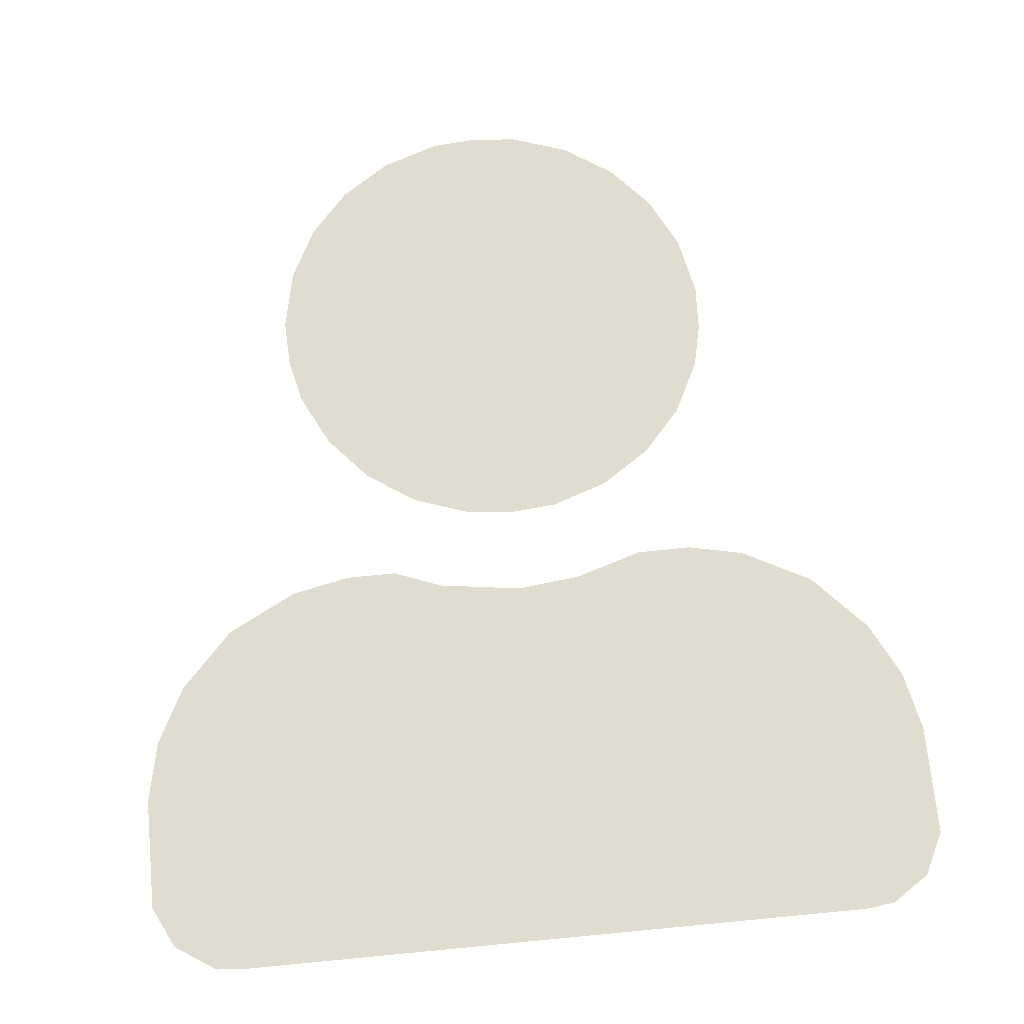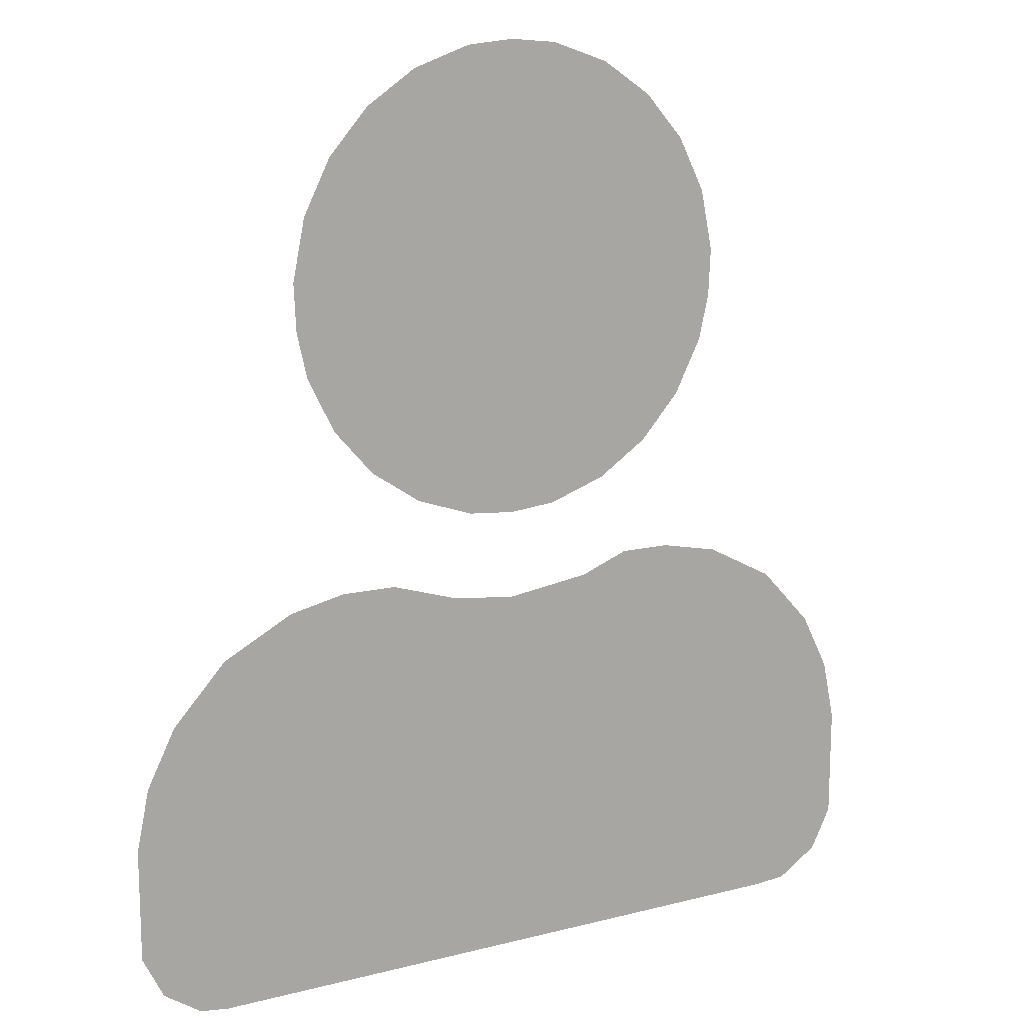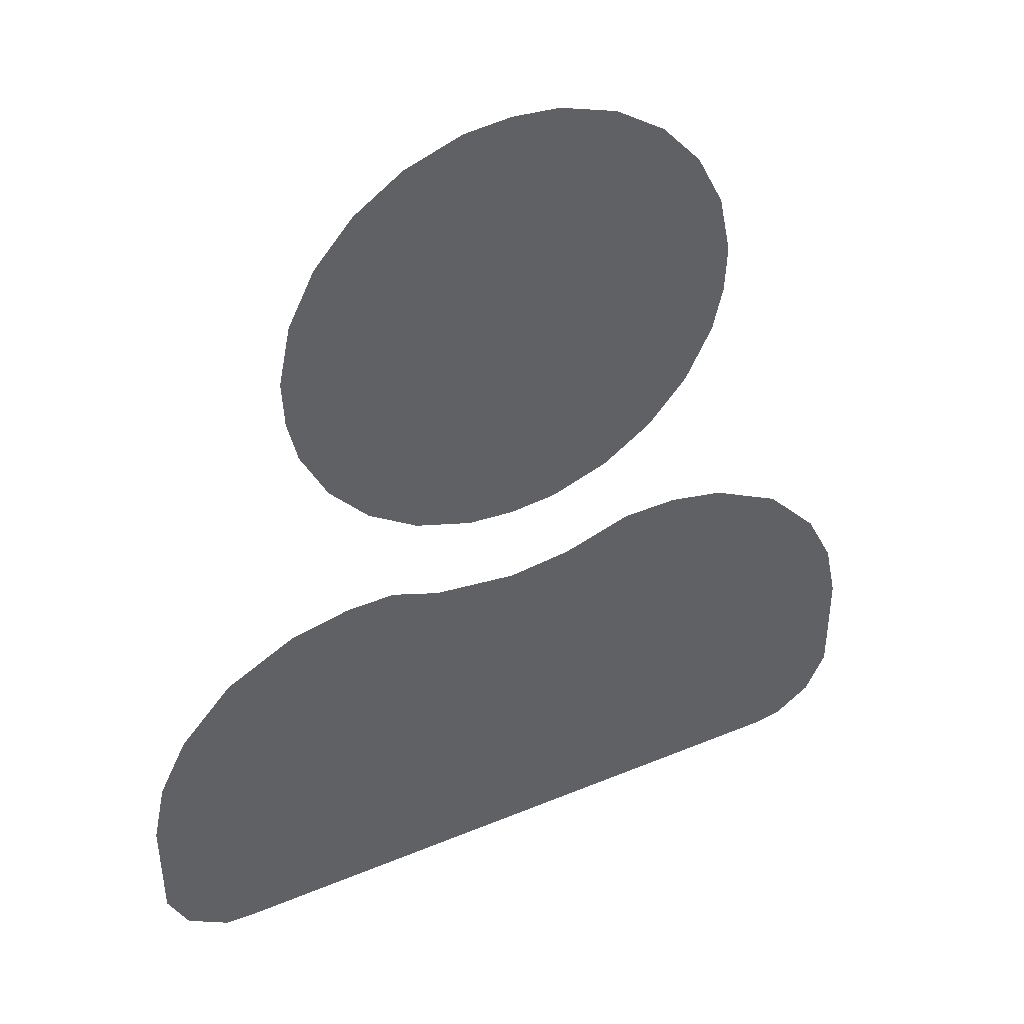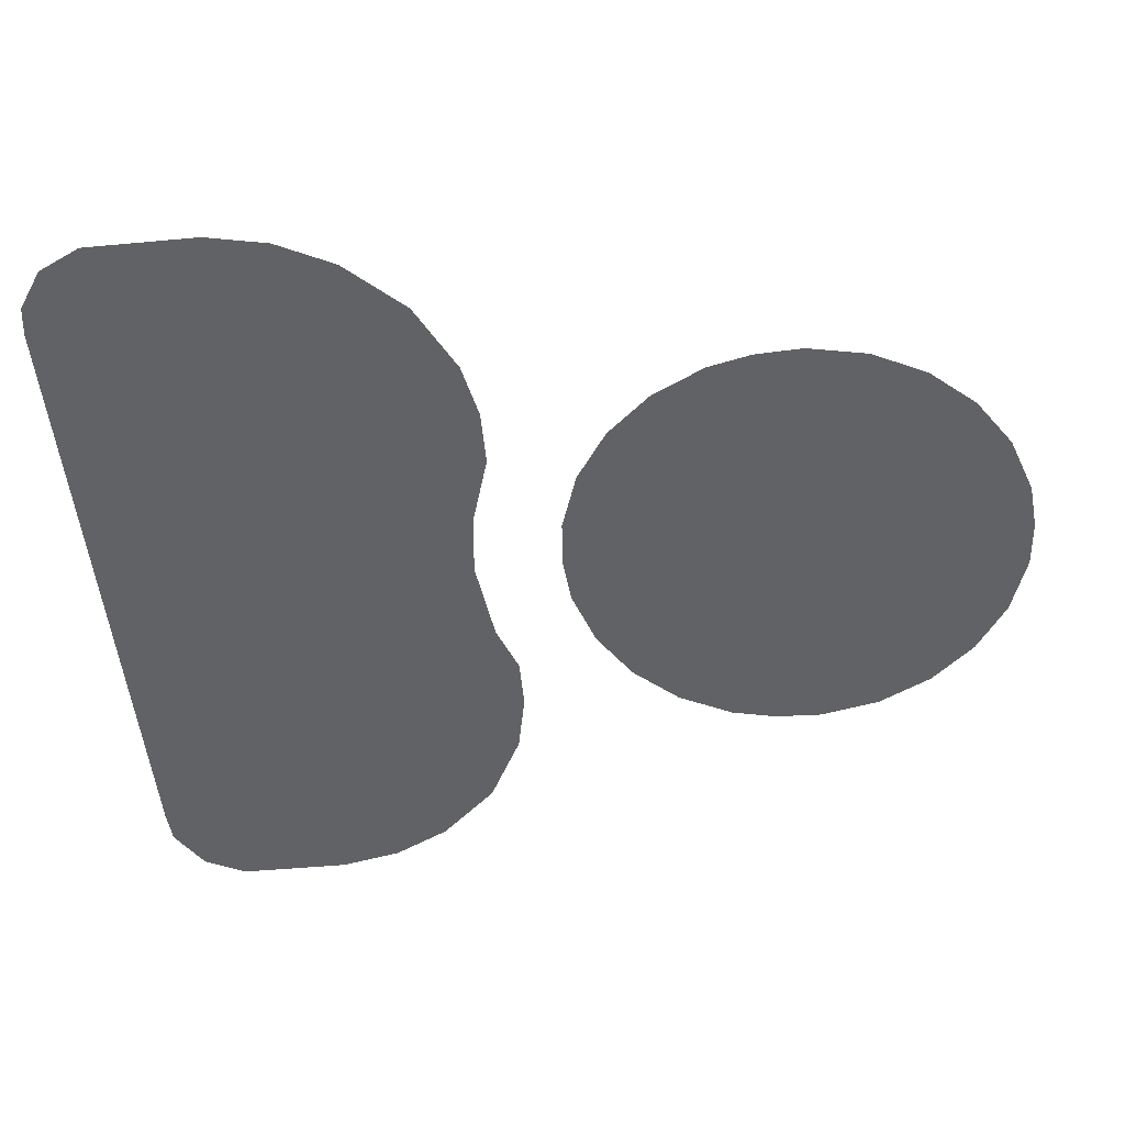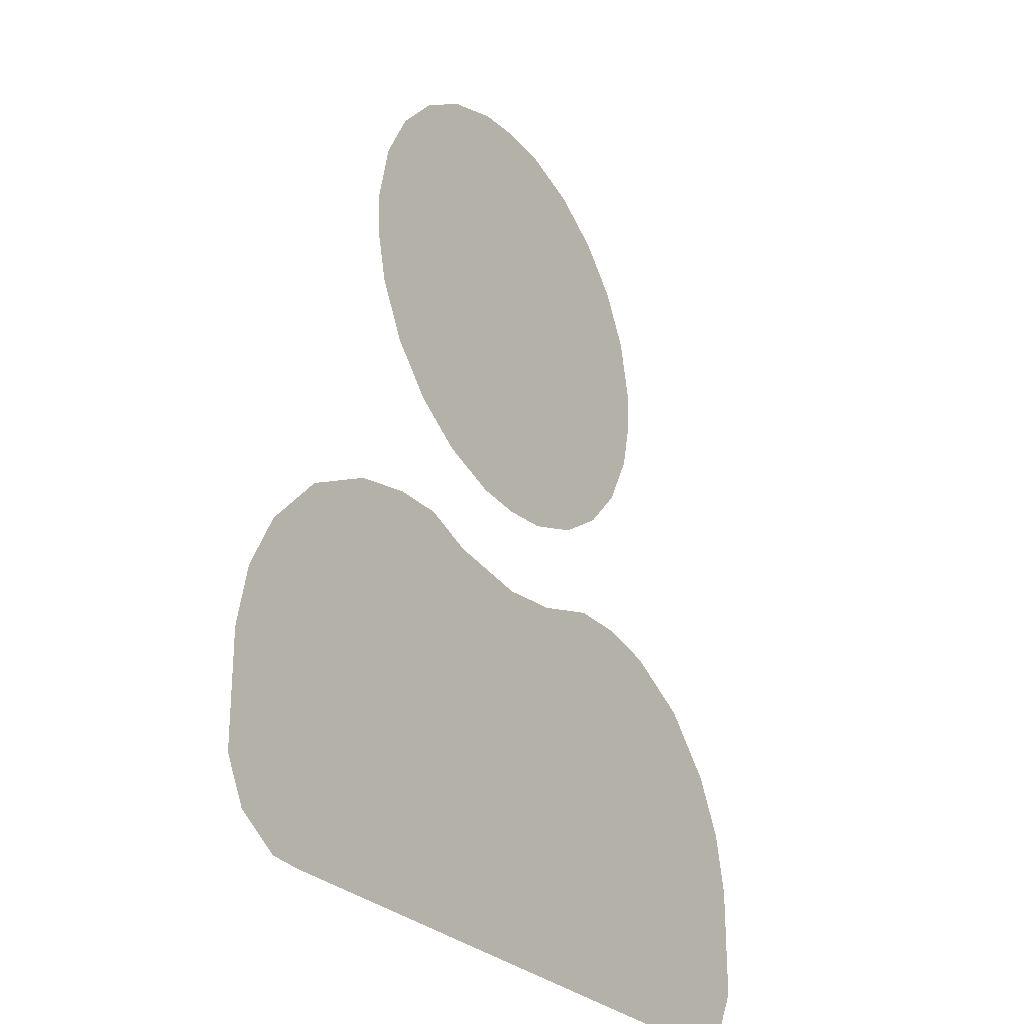
<metadata>
{"format":"obj","ext":"obj","renderer":"f3d","projection":"perspective","resolution":1024,"background":"white","views":[{"elev":69.4,"azim":-5.5,"up":"+Z"},{"elev":14.3,"azim":150.8,"up":"+Y"},{"elev":42.4,"azim":-26.4,"up":"+Y"},{"elev":-50.5,"azim":95.8,"up":"+Z"},{"elev":-27.8,"azim":-56.1,"up":"+Y"}]}
</metadata>
<code>
v 0.01401 0.3385 0
v 0.1593 0.3515 0
v 0.3379 0.4133 0
v 0.4921 0.5173 0
v 0.6146 0.6565 0
v 0.6983 0.8237 0
v 0.7299 0.9628 0
v 0.7365 1.11 0
v 0.6983 1.298 0
v 0.6146 1.465 0
v 0.4921 1.604 0
v 0.3379 1.708 0
v 0.1593 1.77 0
v 0.01401 1.783 0
v -0.1313 1.77 0
v -0.3099 1.708 0
v -0.4641 1.604 0
v -0.5866 1.465 0
v -0.6703 1.298 0
v -0.7085 1.11 0
v -0.7019 0.9628 0
v -0.6703 0.8237 0
v -0.5866 0.6565 0
v -0.4641 0.5173 0
v -0.3099 0.4133 0
v -0.1313 0.3515 0
v 0.5958 0.155 0
v 0.424 0.1536 0
v 0.2103 0.08665 0
v 0.01397 0.06461 0
v -0.2484 0.1001 0
v -0.3981 0.1579 0
v -0.7407 0.1178 0
v -0.9573 0.003483 0
v -1.122 -0.176 0
v -1.21 -0.3516 0
v -1.25 -0.5423 0
v -1.249 -0.8871 0
v -1.185 -1.016 0
v -1.057 -1.099 0
v -0.953 -1.106 0
v 1.007 -1.106 0
v 1.097 -1.094 0
v 1.213 -1.016 0
v 1.278 -0.8849 0
v 1.278 -0.5398 0
v 1.238 -0.3516 0
v 1.15 -0.176 0
v 0.9853 0.003483 0
v 0.7687 0.1178 0
v -0.5535 0.1572 0
f 51 31 32
f 33 31 51
f 28 50 27
f 29 50 28
f 34 31 33
f 29 49 50
f 34 30 31
f 30 49 29
f 35 49 34
f 35 48 49
f 35 47 48
f 36 47 35
f 36 46 47
f 37 46 36
f 37 45 46
f 38 45 37
f 39 45 38
f 39 44 45
f 40 44 39
f 40 43 44
f 41 43 40
f 15 13 14
f 15 12 13
f 16 12 15
f 16 11 12
f 17 11 16
f 17 10 11
f 18 10 17
f 18 9 10
f 19 9 18
f 19 8 9
f 20 8 19
f 21 8 20
f 21 7 8
f 22 7 21
f 22 6 7
f 23 6 22
f 23 5 6
f 24 5 23
f 24 4 5
f 25 4 24
f 25 3 4
f 26 3 25
f 26 2 3
f 1 2 26
f 34 49 30
f 41 42 43

</code>
